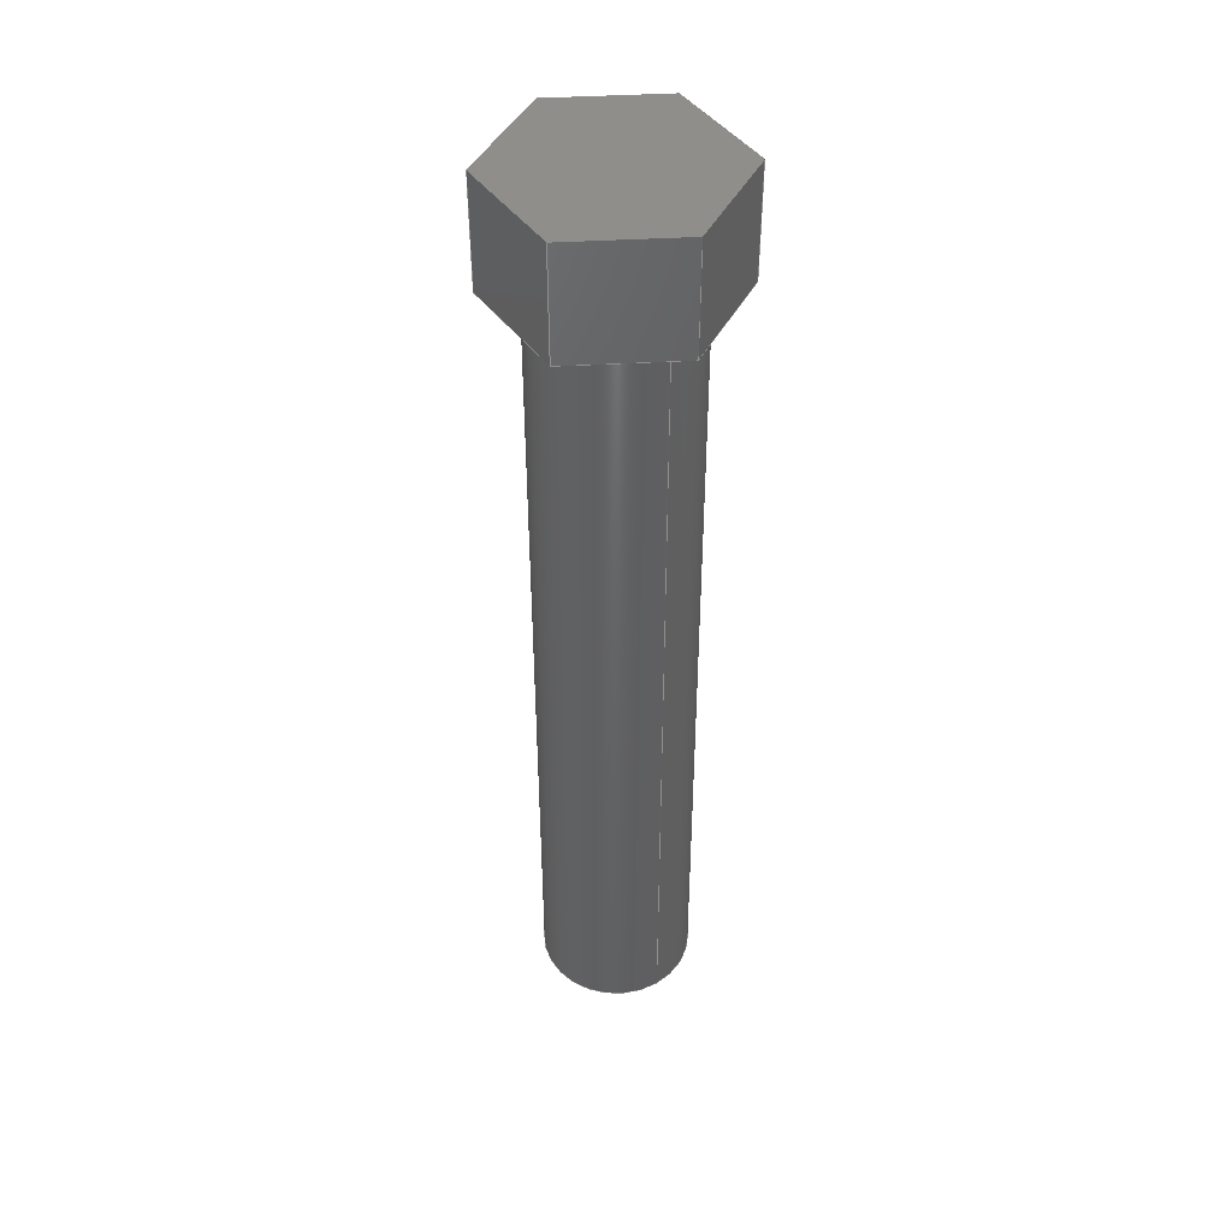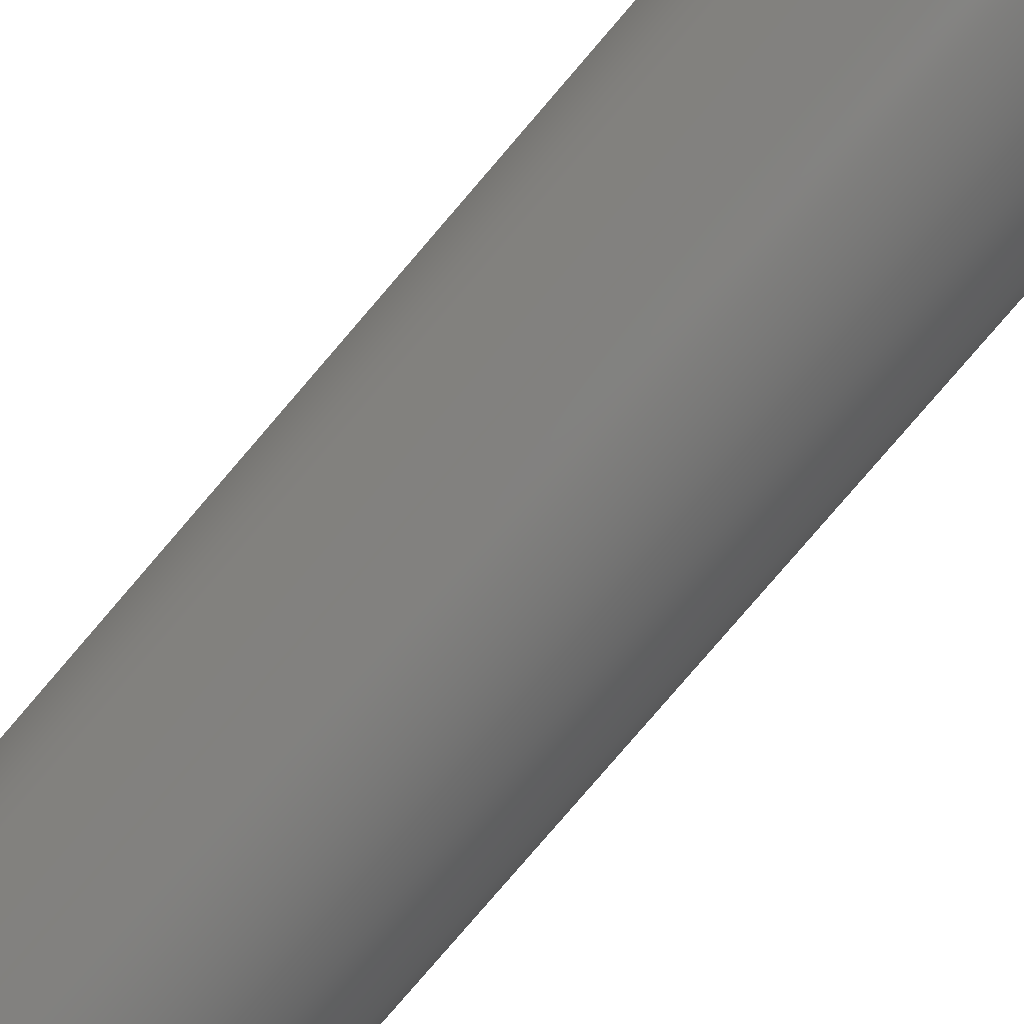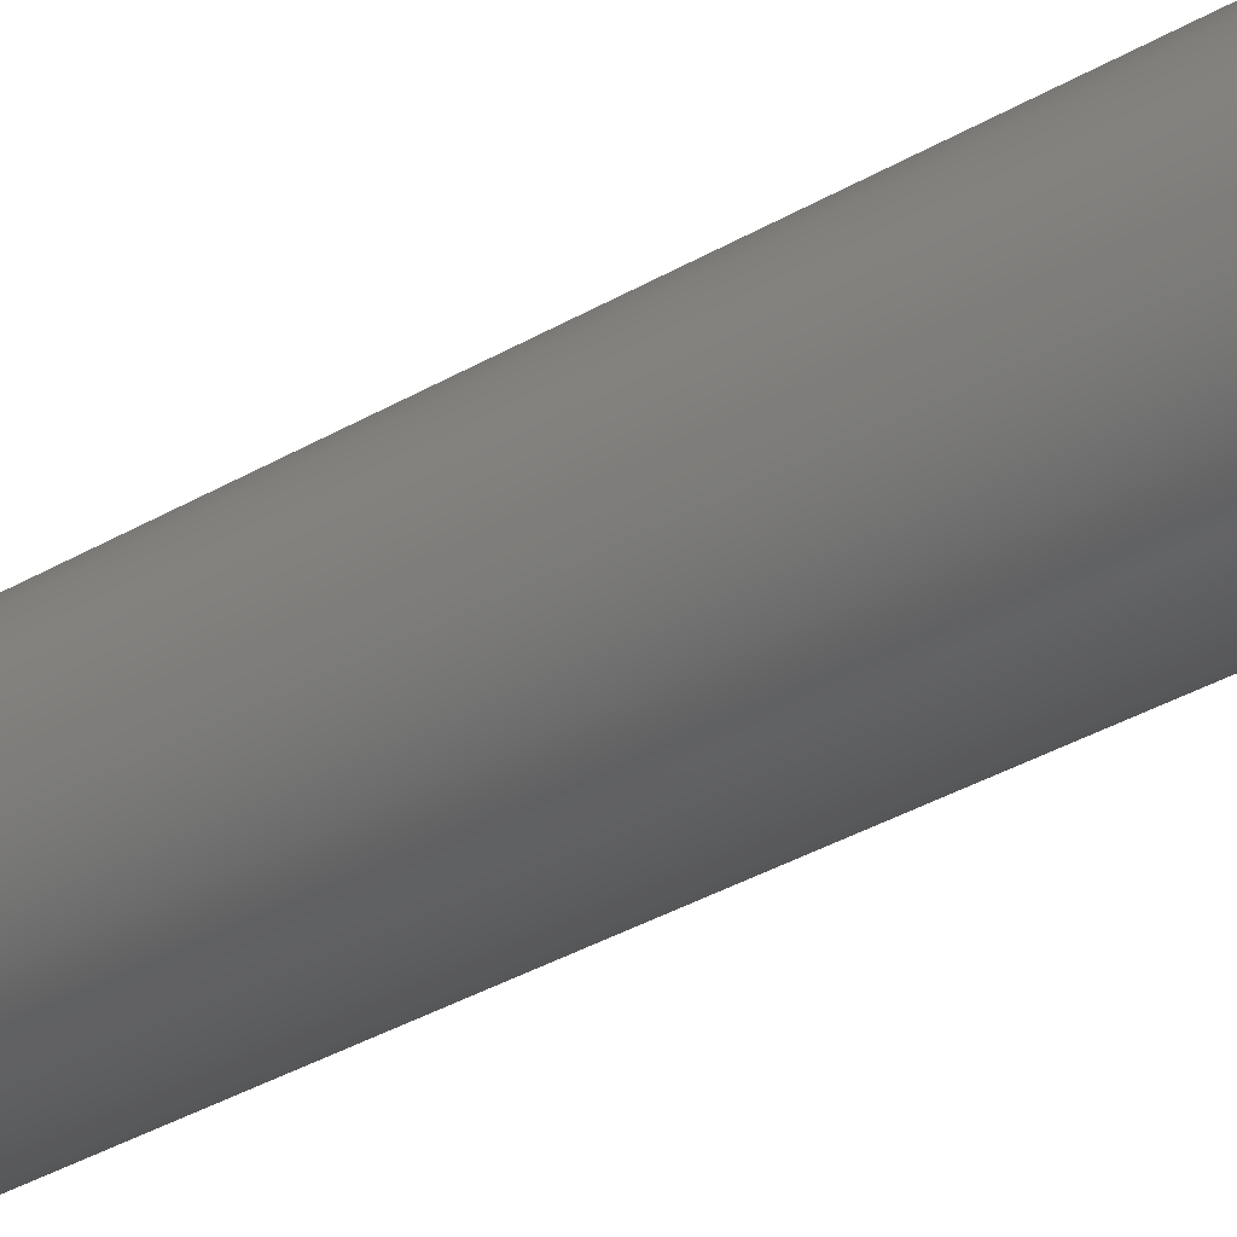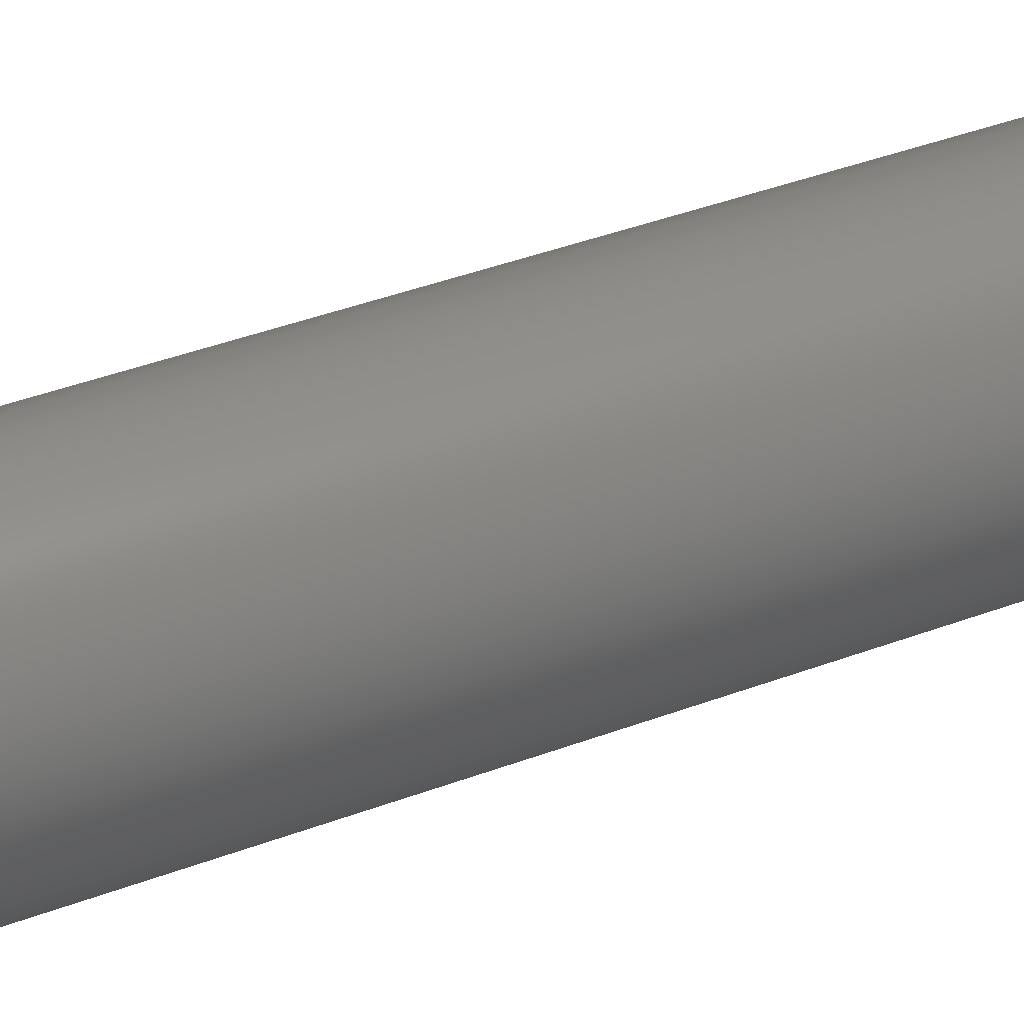
<metadata>
{"format":"step","ext":"step","renderer":"f3d","projection":"perspective","resolution":1024,"background":"white","views":[{"elev":44.7,"azim":-123.7,"up":"+Z"},{"elev":-77.5,"azim":-40.4,"up":"+Y"},{"elev":-34.3,"azim":128.6,"up":"+Y"},{"elev":34.1,"azim":61.8,"up":"+Y"}]}
</metadata>
<code>
ISO-10303-21;
DATA;
#1=MECHANICAL_DESIGN_GEOMETRIC_PRESENTATION_REPRESENTATION('',(#4),#285);
#2=SHAPE_REPRESENTATION_RELATIONSHIP('SRR','None',#292,#3);
#3=ADVANCED_BREP_SHAPE_REPRESENTATION('',(#5),#284);
#4=STYLED_ITEM('',(#301),#5);
#5=MANIFOLD_SOLID_BREP('Body1',#165);
#6=CYLINDRICAL_SURFACE('',#188,0.1727);
#7=FACE_BOUND('',#21,.T.);
#8=CIRCLE('',#180,0.1727);
#9=CIRCLE('',#189,0.1727);
#10=FACE_OUTER_BOUND('',#20,.T.);
#11=FACE_OUTER_BOUND('',#22,.T.);
#12=FACE_OUTER_BOUND('',#23,.T.);
#13=FACE_OUTER_BOUND('',#24,.T.);
#14=FACE_OUTER_BOUND('',#25,.T.);
#15=FACE_OUTER_BOUND('',#26,.T.);
#16=FACE_OUTER_BOUND('',#27,.T.);
#17=FACE_OUTER_BOUND('',#28,.T.);
#18=FACE_OUTER_BOUND('',#29,.T.);
#19=FACE_OUTER_BOUND('',#30,.T.);
#20=EDGE_LOOP('',(#104,#105,#106,#107,#108,#109));
#21=EDGE_LOOP('',(#110));
#22=EDGE_LOOP('',(#111,#112,#113,#114));
#23=EDGE_LOOP('',(#115,#116,#117,#118));
#24=EDGE_LOOP('',(#119,#120,#121,#122));
#25=EDGE_LOOP('',(#123,#124,#125,#126));
#26=EDGE_LOOP('',(#127,#128,#129,#130));
#27=EDGE_LOOP('',(#131,#132,#133,#134));
#28=EDGE_LOOP('',(#135,#136,#137,#138,#139,#140));
#29=EDGE_LOOP('',(#141,#142,#143,#144));
#30=EDGE_LOOP('',(#145));
#31=LINE('',#240,#50);
#32=LINE('',#242,#51);
#33=LINE('',#244,#52);
#34=LINE('',#246,#53);
#35=LINE('',#248,#54);
#36=LINE('',#249,#55);
#37=LINE('',#254,#56);
#38=LINE('',#256,#57);
#39=LINE('',#257,#58);
#40=LINE('',#260,#59);
#41=LINE('',#261,#60);
#42=LINE('',#264,#61);
#43=LINE('',#265,#62);
#44=LINE('',#268,#63);
#45=LINE('',#269,#64);
#46=LINE('',#272,#65);
#47=LINE('',#273,#66);
#48=LINE('',#275,#67);
#49=LINE('',#280,#68);
#50=VECTOR('',#195,1);
#51=VECTOR('',#196,1);
#52=VECTOR('',#197,1);
#53=VECTOR('',#198,1);
#54=VECTOR('',#199,1);
#55=VECTOR('',#200,1);
#56=VECTOR('',#205,1);
#57=VECTOR('',#206,1);
#58=VECTOR('',#207,1);
#59=VECTOR('',#210,1);
#60=VECTOR('',#211,1);
#61=VECTOR('',#214,1);
#62=VECTOR('',#215,1);
#63=VECTOR('',#218,1);
#64=VECTOR('',#219,1);
#65=VECTOR('',#222,1);
#66=VECTOR('',#223,1);
#67=VECTOR('',#226,1);
#68=VECTOR('',#233,0.1727);
#69=VERTEX_POINT('',#238);
#70=VERTEX_POINT('',#239);
#71=VERTEX_POINT('',#241);
#72=VERTEX_POINT('',#243);
#73=VERTEX_POINT('',#245);
#74=VERTEX_POINT('',#247);
#75=VERTEX_POINT('',#250);
#76=VERTEX_POINT('',#253);
#77=VERTEX_POINT('',#255);
#78=VERTEX_POINT('',#259);
#79=VERTEX_POINT('',#263);
#80=VERTEX_POINT('',#267);
#81=VERTEX_POINT('',#271);
#82=VERTEX_POINT('',#278);
#83=EDGE_CURVE('',#69,#70,#31,.T.);
#84=EDGE_CURVE('',#70,#71,#32,.T.);
#85=EDGE_CURVE('',#71,#72,#33,.T.);
#86=EDGE_CURVE('',#72,#73,#34,.T.);
#87=EDGE_CURVE('',#73,#74,#35,.T.);
#88=EDGE_CURVE('',#74,#69,#36,.T.);
#89=EDGE_CURVE('',#75,#75,#8,.T.);
#90=EDGE_CURVE('',#70,#76,#37,.T.);
#91=EDGE_CURVE('',#77,#76,#38,.T.);
#92=EDGE_CURVE('',#71,#77,#39,.T.);
#93=EDGE_CURVE('',#78,#77,#40,.T.);
#94=EDGE_CURVE('',#72,#78,#41,.T.);
#95=EDGE_CURVE('',#79,#78,#42,.T.);
#96=EDGE_CURVE('',#73,#79,#43,.T.);
#97=EDGE_CURVE('',#80,#79,#44,.T.);
#98=EDGE_CURVE('',#74,#80,#45,.T.);
#99=EDGE_CURVE('',#81,#80,#46,.T.);
#100=EDGE_CURVE('',#69,#81,#47,.T.);
#101=EDGE_CURVE('',#76,#81,#48,.T.);
#102=EDGE_CURVE('',#82,#82,#9,.T.);
#103=EDGE_CURVE('',#82,#75,#49,.T.);
#104=ORIENTED_EDGE('',*,*,#83,.T.);
#105=ORIENTED_EDGE('',*,*,#84,.T.);
#106=ORIENTED_EDGE('',*,*,#85,.T.);
#107=ORIENTED_EDGE('',*,*,#86,.T.);
#108=ORIENTED_EDGE('',*,*,#87,.T.);
#109=ORIENTED_EDGE('',*,*,#88,.T.);
#110=ORIENTED_EDGE('',*,*,#89,.T.);
#111=ORIENTED_EDGE('',*,*,#84,.F.);
#112=ORIENTED_EDGE('',*,*,#90,.T.);
#113=ORIENTED_EDGE('',*,*,#91,.F.);
#114=ORIENTED_EDGE('',*,*,#92,.F.);
#115=ORIENTED_EDGE('',*,*,#85,.F.);
#116=ORIENTED_EDGE('',*,*,#92,.T.);
#117=ORIENTED_EDGE('',*,*,#93,.F.);
#118=ORIENTED_EDGE('',*,*,#94,.F.);
#119=ORIENTED_EDGE('',*,*,#86,.F.);
#120=ORIENTED_EDGE('',*,*,#94,.T.);
#121=ORIENTED_EDGE('',*,*,#95,.F.);
#122=ORIENTED_EDGE('',*,*,#96,.F.);
#123=ORIENTED_EDGE('',*,*,#87,.F.);
#124=ORIENTED_EDGE('',*,*,#96,.T.);
#125=ORIENTED_EDGE('',*,*,#97,.F.);
#126=ORIENTED_EDGE('',*,*,#98,.F.);
#127=ORIENTED_EDGE('',*,*,#88,.F.);
#128=ORIENTED_EDGE('',*,*,#98,.T.);
#129=ORIENTED_EDGE('',*,*,#99,.F.);
#130=ORIENTED_EDGE('',*,*,#100,.F.);
#131=ORIENTED_EDGE('',*,*,#83,.F.);
#132=ORIENTED_EDGE('',*,*,#100,.T.);
#133=ORIENTED_EDGE('',*,*,#101,.F.);
#134=ORIENTED_EDGE('',*,*,#90,.F.);
#135=ORIENTED_EDGE('',*,*,#101,.T.);
#136=ORIENTED_EDGE('',*,*,#99,.T.);
#137=ORIENTED_EDGE('',*,*,#97,.T.);
#138=ORIENTED_EDGE('',*,*,#95,.T.);
#139=ORIENTED_EDGE('',*,*,#93,.T.);
#140=ORIENTED_EDGE('',*,*,#91,.T.);
#141=ORIENTED_EDGE('',*,*,#102,.F.);
#142=ORIENTED_EDGE('',*,*,#103,.T.);
#143=ORIENTED_EDGE('',*,*,#89,.F.);
#144=ORIENTED_EDGE('',*,*,#103,.F.);
#145=ORIENTED_EDGE('',*,*,#102,.T.);
#146=PLANE('',#179);
#147=PLANE('',#181);
#148=PLANE('',#182);
#149=PLANE('',#183);
#150=PLANE('',#184);
#151=PLANE('',#185);
#152=PLANE('',#186);
#153=PLANE('',#187);
#154=PLANE('',#190);
#155=ADVANCED_FACE('',(#10,#7),#146,.F.);
#156=ADVANCED_FACE('',(#11),#147,.T.);
#157=ADVANCED_FACE('',(#12),#148,.T.);
#158=ADVANCED_FACE('',(#13),#149,.T.);
#159=ADVANCED_FACE('',(#14),#150,.T.);
#160=ADVANCED_FACE('',(#15),#151,.T.);
#161=ADVANCED_FACE('',(#16),#152,.T.);
#162=ADVANCED_FACE('',(#17),#153,.T.);
#163=ADVANCED_FACE('',(#18),#6,.T.);
#164=ADVANCED_FACE('',(#19),#154,.F.);
#165=CLOSED_SHELL('',(#155,#156,#157,#158,#159,#160,#161,#162,#163,#164));
#166=DERIVED_UNIT_ELEMENT(#168,1);
#167=DERIVED_UNIT_ELEMENT(#287,3);
#168=(
MASS_UNIT()
NAMED_UNIT(*)
SI_UNIT(.KILO.,.GRAM.)
);
#169=DERIVED_UNIT((#166,#167));
#170=MEASURE_REPRESENTATION_ITEM('density measure',
POSITIVE_RATIO_MEASURE(7850),#169);
#171=PROPERTY_DEFINITION_REPRESENTATION(#176,#173);
#172=PROPERTY_DEFINITION_REPRESENTATION(#177,#174);
#173=REPRESENTATION('material name',(#175),#284);
#174=REPRESENTATION('density',(#170),#284);
#175=DESCRIPTIVE_REPRESENTATION_ITEM('Steel','Steel');
#176=PROPERTY_DEFINITION('material property','material name',#294);
#177=PROPERTY_DEFINITION('material property','density of part',#294);
#178=AXIS2_PLACEMENT_3D('placement',#236,#191,#192);
#179=AXIS2_PLACEMENT_3D('',#237,#193,#194);
#180=AXIS2_PLACEMENT_3D('',#251,#201,#202);
#181=AXIS2_PLACEMENT_3D('',#252,#203,#204);
#182=AXIS2_PLACEMENT_3D('',#258,#208,#209);
#183=AXIS2_PLACEMENT_3D('',#262,#212,#213);
#184=AXIS2_PLACEMENT_3D('',#266,#216,#217);
#185=AXIS2_PLACEMENT_3D('',#270,#220,#221);
#186=AXIS2_PLACEMENT_3D('',#274,#224,#225);
#187=AXIS2_PLACEMENT_3D('',#276,#227,#228);
#188=AXIS2_PLACEMENT_3D('',#277,#229,#230);
#189=AXIS2_PLACEMENT_3D('',#279,#231,#232);
#190=AXIS2_PLACEMENT_3D('',#281,#234,#235);
#191=DIRECTION('axis',(0,0,1));
#192=DIRECTION('refdir',(1,0,0));
#193=DIRECTION('center_axis',(0,0,1));
#194=DIRECTION('ref_axis',(-1,0,0));
#195=DIRECTION('',(-1,-1.093e-16,0));
#196=DIRECTION('',(-0.5,0.866,0));
#197=DIRECTION('',(0.5,0.866,0));
#198=DIRECTION('',(1,1.093e-16,0));
#199=DIRECTION('',(0.5,-0.866,0));
#200=DIRECTION('',(-0.5,-0.866,0));
#201=DIRECTION('center_axis',(0,0,1));
#202=DIRECTION('ref_axis',(1,0,0));
#203=DIRECTION('center_axis',(-0.866,-0.5,0));
#204=DIRECTION('ref_axis',(0.5,-0.866,0));
#205=DIRECTION('',(0,0,1));
#206=DIRECTION('',(0.5,-0.866,0));
#207=DIRECTION('',(0,0,1));
#208=DIRECTION('center_axis',(-0.866,0.5,0));
#209=DIRECTION('ref_axis',(-0.5,-0.866,0));
#210=DIRECTION('',(-0.5,-0.866,0));
#211=DIRECTION('',(0,0,1));
#212=DIRECTION('center_axis',(-1.093e-16,1,0));
#213=DIRECTION('ref_axis',(-1,-1.093e-16,0));
#214=DIRECTION('',(-1,-1.093e-16,0));
#215=DIRECTION('',(0,0,1));
#216=DIRECTION('center_axis',(0.866,0.5,0));
#217=DIRECTION('ref_axis',(-0.5,0.866,0));
#218=DIRECTION('',(-0.5,0.866,0));
#219=DIRECTION('',(0,0,1));
#220=DIRECTION('center_axis',(0.866,-0.5,0));
#221=DIRECTION('ref_axis',(0.5,0.866,0));
#222=DIRECTION('',(0.5,0.866,0));
#223=DIRECTION('',(0,0,1));
#224=DIRECTION('center_axis',(1.093e-16,-1,0));
#225=DIRECTION('ref_axis',(1,1.093e-16,0));
#226=DIRECTION('',(1,1.093e-16,0));
#227=DIRECTION('center_axis',(0,0,1));
#228=DIRECTION('ref_axis',(1,0,0));
#229=DIRECTION('center_axis',(0,0,-1));
#230=DIRECTION('ref_axis',(1,0,0));
#231=DIRECTION('center_axis',(0,0,-1));
#232=DIRECTION('ref_axis',(1,0,0));
#233=DIRECTION('',(0,0,1));
#234=DIRECTION('center_axis',(0,0,1));
#235=DIRECTION('ref_axis',(1,0,0));
#236=CARTESIAN_POINT('',(0,0,0));
#237=CARTESIAN_POINT('Origin',(0,2.776e-17,0));
#238=CARTESIAN_POINT('',(0.127,-0.22,0));
#239=CARTESIAN_POINT('',(-0.127,-0.22,0));
#240=CARTESIAN_POINT('',(0.127,-0.22,0));
#241=CARTESIAN_POINT('',(-0.254,0,0));
#242=CARTESIAN_POINT('',(-0.127,-0.22,0));
#243=CARTESIAN_POINT('',(-0.127,0.22,0));
#244=CARTESIAN_POINT('',(-0.254,-3.083e-18,0));
#245=CARTESIAN_POINT('',(0.127,0.22,0));
#246=CARTESIAN_POINT('',(-0.127,0.22,0));
#247=CARTESIAN_POINT('',(0.254,1.639e-17,0));
#248=CARTESIAN_POINT('',(0.127,0.22,0));
#249=CARTESIAN_POINT('',(0.254,1.639e-17,0));
#250=CARTESIAN_POINT('',(-0.1727,-2.115e-17,0));
#251=CARTESIAN_POINT('Origin',(0,0,0));
#252=CARTESIAN_POINT('Origin',(-0.254,0,0));
#253=CARTESIAN_POINT('',(-0.127,-0.22,0.254));
#254=CARTESIAN_POINT('',(-0.127,-0.22,0));
#255=CARTESIAN_POINT('',(-0.254,0,0.254));
#256=CARTESIAN_POINT('',(-0.127,-0.22,0.254));
#257=CARTESIAN_POINT('',(-0.254,0,0));
#258=CARTESIAN_POINT('Origin',(-0.127,0.22,0));
#259=CARTESIAN_POINT('',(-0.127,0.22,0.254));
#260=CARTESIAN_POINT('',(-0.254,-3.083e-18,0.254));
#261=CARTESIAN_POINT('',(-0.127,0.22,0));
#262=CARTESIAN_POINT('Origin',(0.127,0.22,0));
#263=CARTESIAN_POINT('',(0.127,0.22,0.254));
#264=CARTESIAN_POINT('',(-0.127,0.22,0.254));
#265=CARTESIAN_POINT('',(0.127,0.22,0));
#266=CARTESIAN_POINT('Origin',(0.254,2.776e-17,0));
#267=CARTESIAN_POINT('',(0.254,2.776e-17,0.254));
#268=CARTESIAN_POINT('',(0.127,0.22,0.254));
#269=CARTESIAN_POINT('',(0.254,1.639e-17,0));
#270=CARTESIAN_POINT('Origin',(0.127,-0.22,0));
#271=CARTESIAN_POINT('',(0.127,-0.22,0.254));
#272=CARTESIAN_POINT('',(0.254,1.639e-17,0.254));
#273=CARTESIAN_POINT('',(0.127,-0.22,0));
#274=CARTESIAN_POINT('Origin',(-0.127,-0.22,0));
#275=CARTESIAN_POINT('',(0.127,-0.22,0.254));
#276=CARTESIAN_POINT('Origin',(0,2.776e-17,0.254));
#277=CARTESIAN_POINT('Origin',(0,0,0));
#278=CARTESIAN_POINT('',(-0.1727,-2.115e-17,-1.905));
#279=CARTESIAN_POINT('Origin',(0,0,-1.905));
#280=CARTESIAN_POINT('',(-0.1727,2.115e-17,0));
#281=CARTESIAN_POINT('Origin',(0,0,-1.905));
#282=UNCERTAINTY_MEASURE_WITH_UNIT(LENGTH_MEASURE(0.001),#286,
'DISTANCE_ACCURACY_VALUE',
'Maximum model space distance between geometric entities at asserted c
onnectivities');
#283=UNCERTAINTY_MEASURE_WITH_UNIT(LENGTH_MEASURE(0.001),#286,
'DISTANCE_ACCURACY_VALUE',
'Maximum model space distance between geometric entities at asserted c
onnectivities');
#284=(
GEOMETRIC_REPRESENTATION_CONTEXT(3)
GLOBAL_UNCERTAINTY_ASSIGNED_CONTEXT((#282))
GLOBAL_UNIT_ASSIGNED_CONTEXT((#286,#288,#289))
REPRESENTATION_CONTEXT('','3D')
);
#285=(
GEOMETRIC_REPRESENTATION_CONTEXT(3)
GLOBAL_UNCERTAINTY_ASSIGNED_CONTEXT((#283))
GLOBAL_UNIT_ASSIGNED_CONTEXT((#286,#288,#289))
REPRESENTATION_CONTEXT('','3D')
);
#286=(
LENGTH_UNIT()
NAMED_UNIT(*)
SI_UNIT(.CENTI.,.METRE.)
);
#287=(
LENGTH_UNIT()
NAMED_UNIT(*)
SI_UNIT($,.METRE.)
);
#288=(
NAMED_UNIT(*)
PLANE_ANGLE_UNIT()
SI_UNIT($,.RADIAN.)
);
#289=(
NAMED_UNIT(*)
SI_UNIT($,.STERADIAN.)
SOLID_ANGLE_UNIT()
);
#290=SHAPE_DEFINITION_REPRESENTATION(#291,#292);
#291=PRODUCT_DEFINITION_SHAPE('',$,#294);
#292=SHAPE_REPRESENTATION('',(#178),#284);
#293=PRODUCT_DEFINITION_CONTEXT('part definition',#298,'design');
#294=PRODUCT_DEFINITION('HEX HEAD MACHINE SCREW (1)',
'HEX HEAD MACHINE SCREW (1)',#295,#293);
#295=PRODUCT_DEFINITION_FORMATION('',$,#300);
#296=PRODUCT_RELATED_PRODUCT_CATEGORY('HEX HEAD MACHINE SCREW (1)',
'HEX HEAD MACHINE SCREW (1)',(#300));
#297=APPLICATION_PROTOCOL_DEFINITION('international standard',
'automotive_design',2009,#298);
#298=APPLICATION_CONTEXT(
'Core Data for Automotive Mechanical Design Process');
#299=PRODUCT_CONTEXT('part definition',#298,'mechanical');
#300=PRODUCT('HEX HEAD MACHINE SCREW (1)','HEX HEAD MACHINE SCREW (1)',
$,(#299));
#301=PRESENTATION_STYLE_ASSIGNMENT((#302));
#302=SURFACE_STYLE_USAGE(.BOTH.,#303);
#303=SURFACE_SIDE_STYLE('',(#304));
#304=SURFACE_STYLE_FILL_AREA(#305);
#305=FILL_AREA_STYLE('Steel - Satin',(#306));
#306=FILL_AREA_STYLE_COLOUR('Steel - Satin',#307);
#307=COLOUR_RGB('Steel - Satin',0.6275,0.6275,0.6275);
ENDSEC;
END-ISO-10303-21;

</code>
